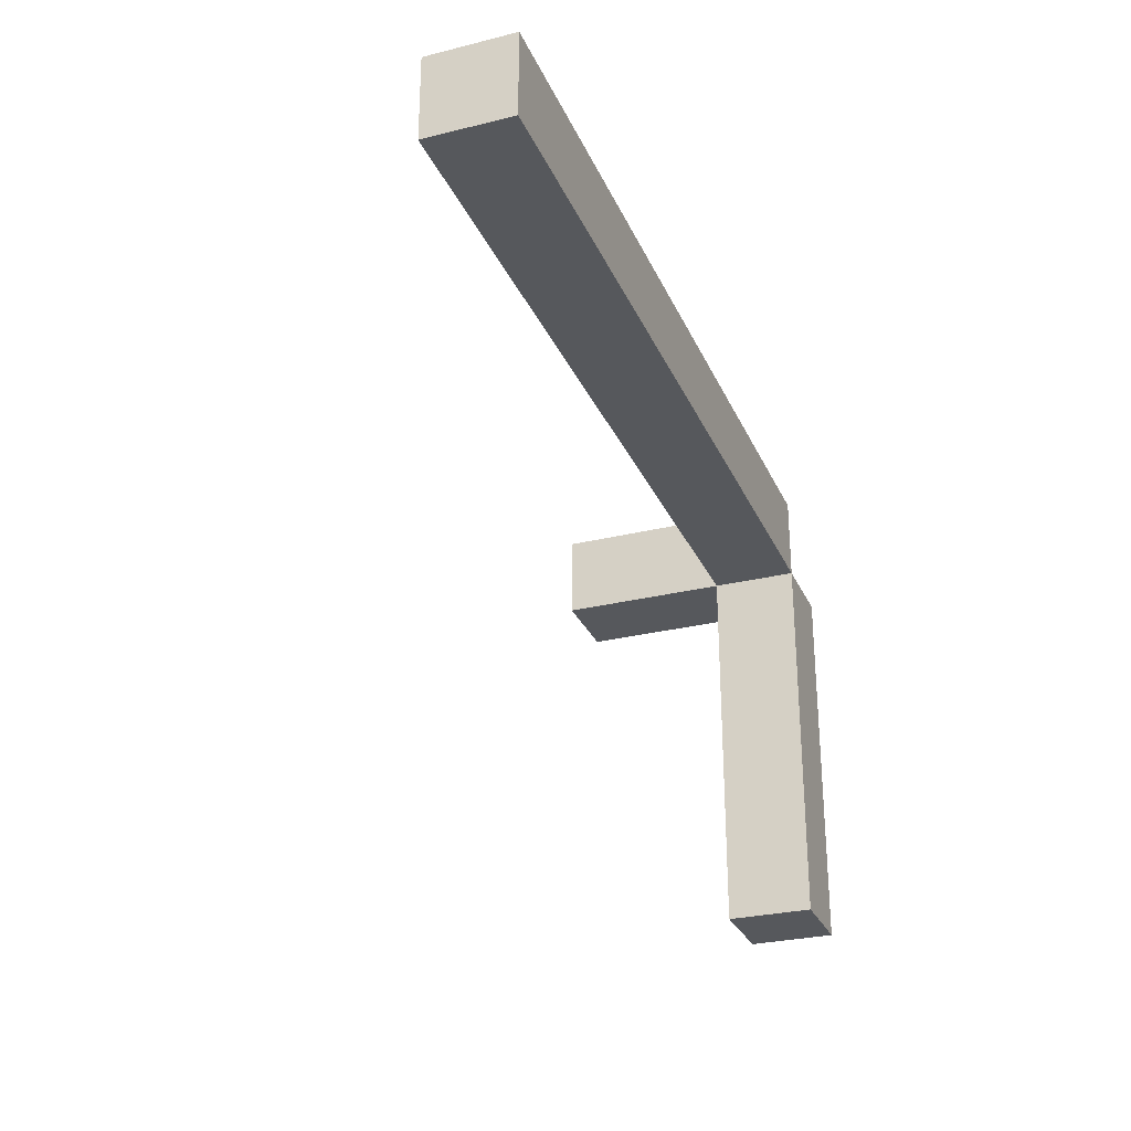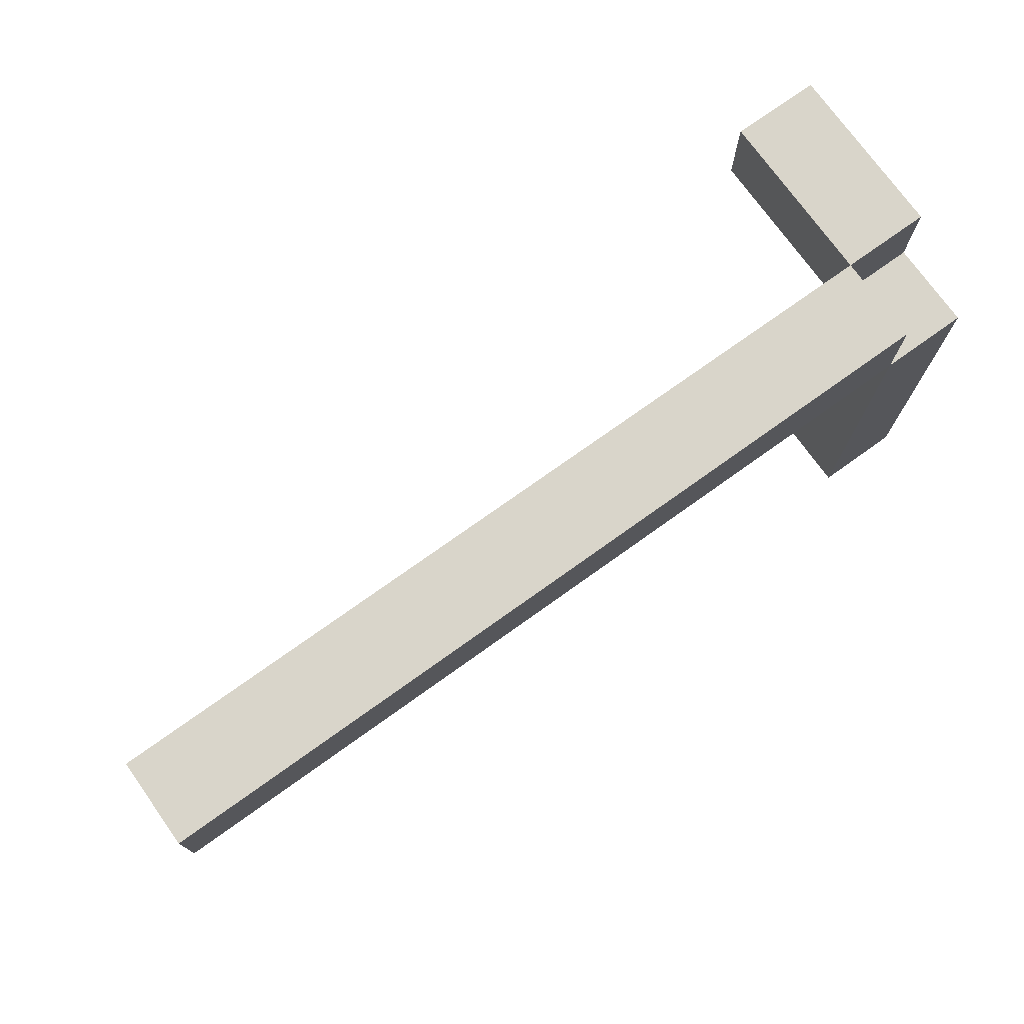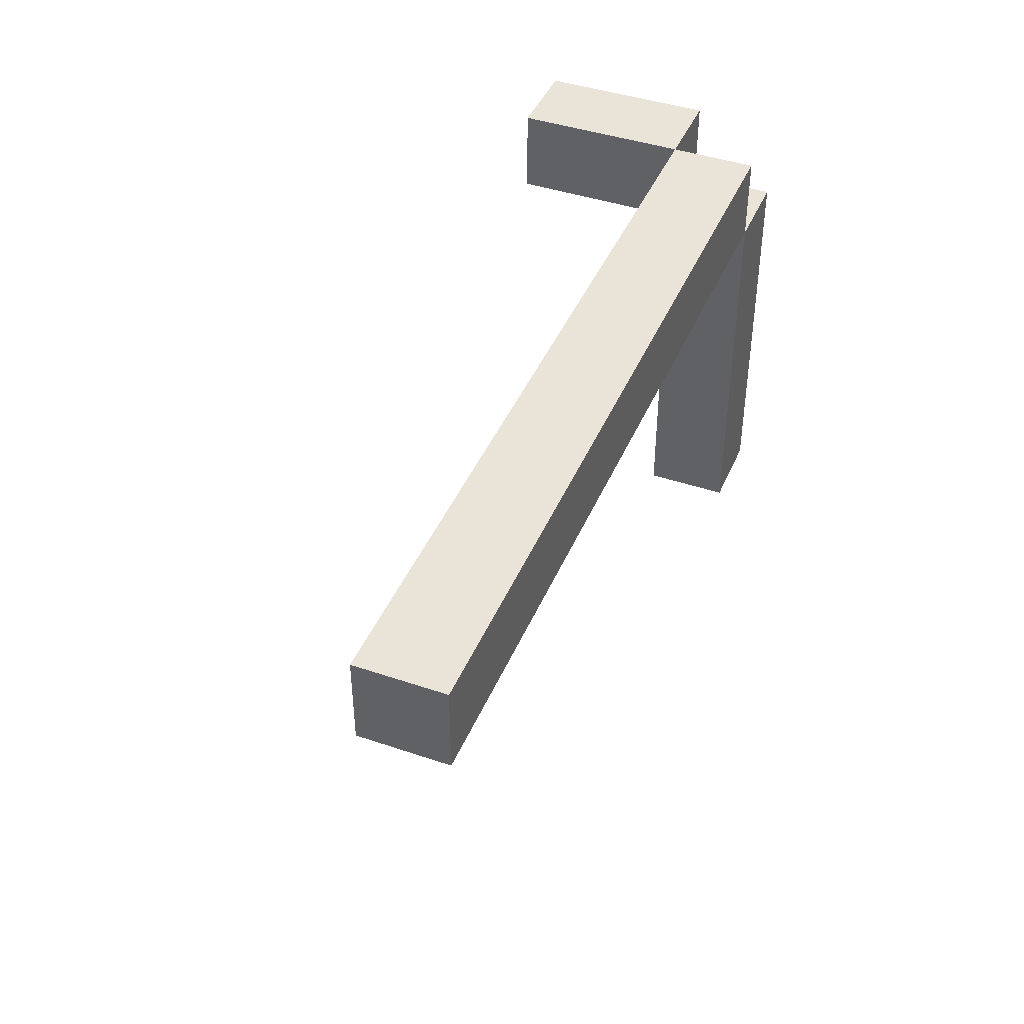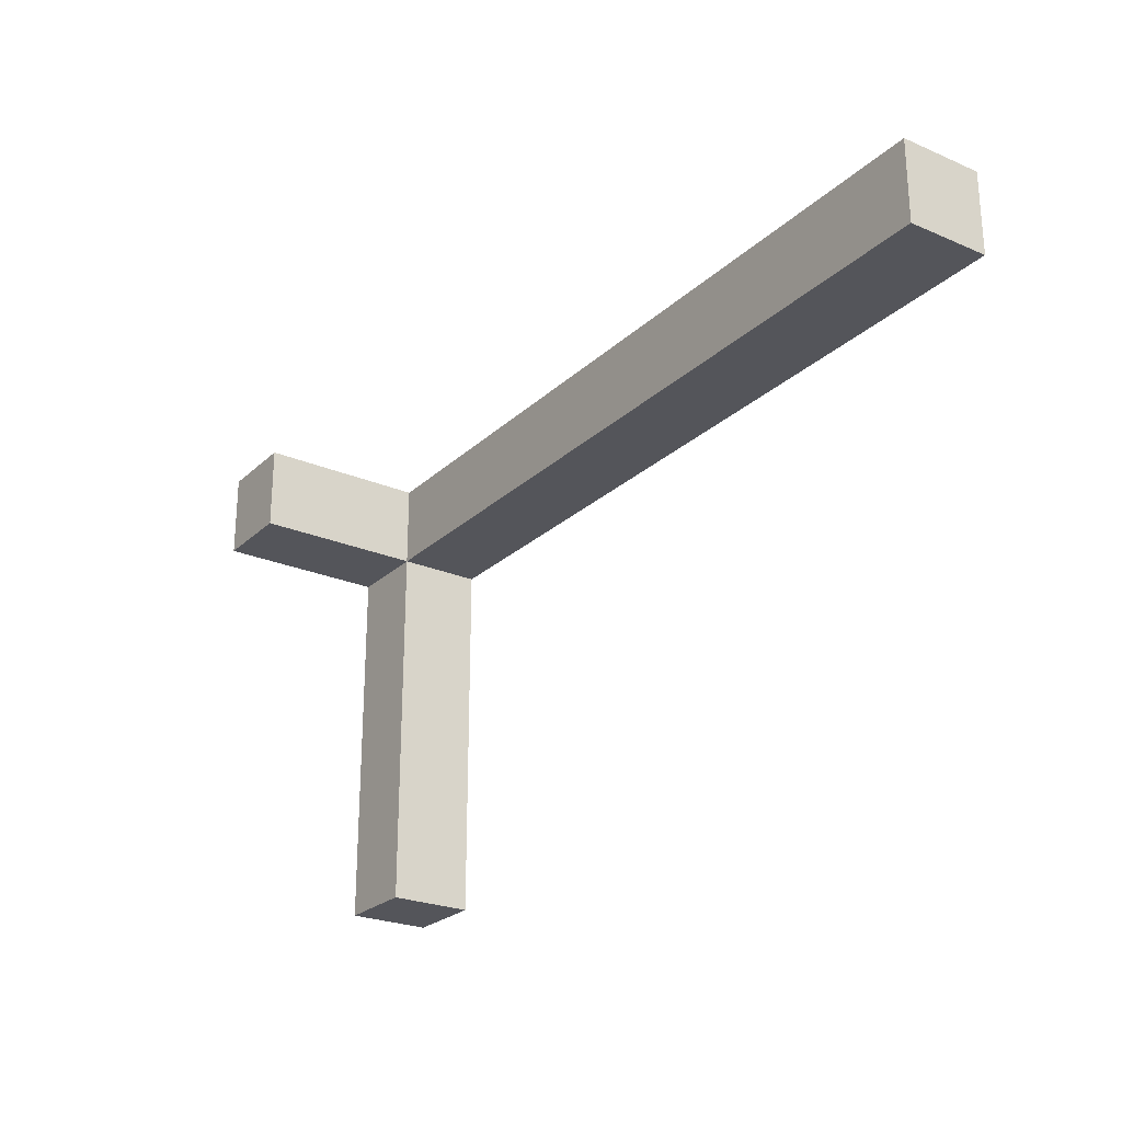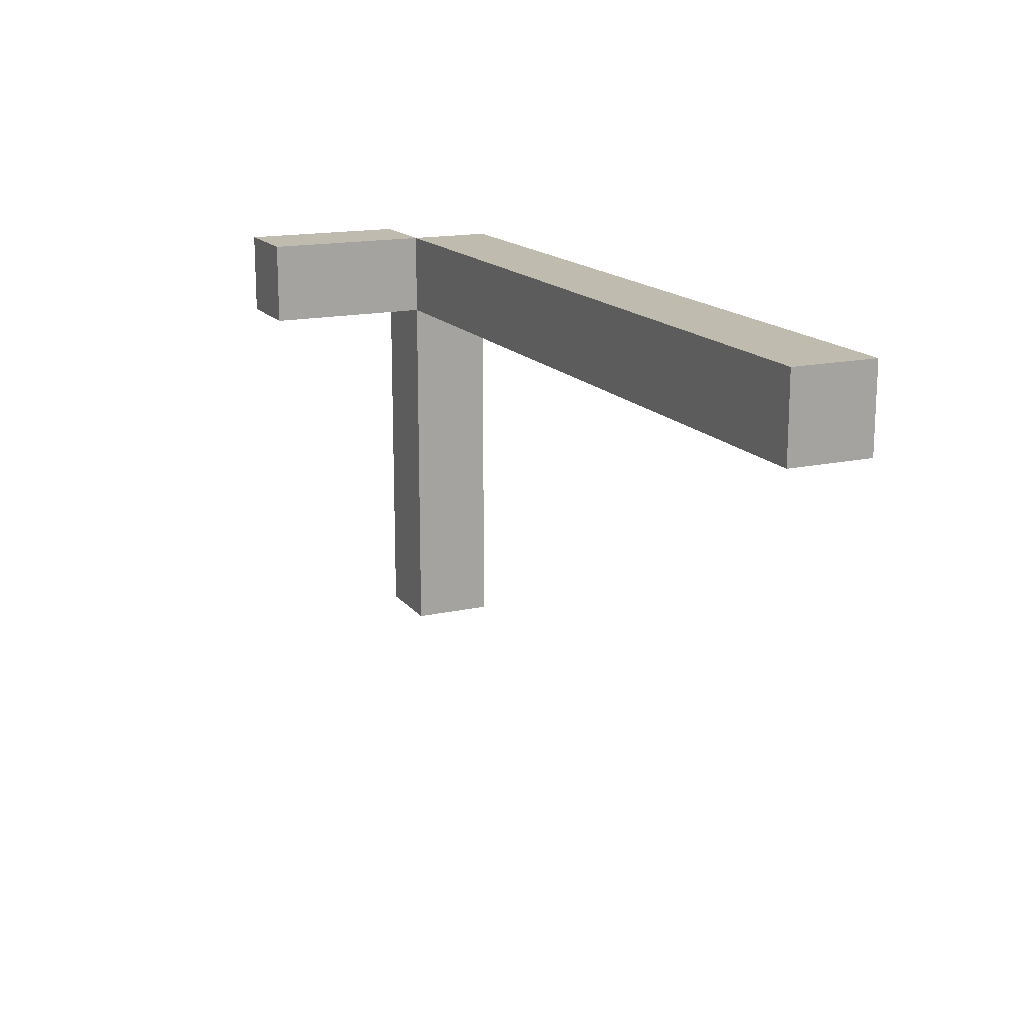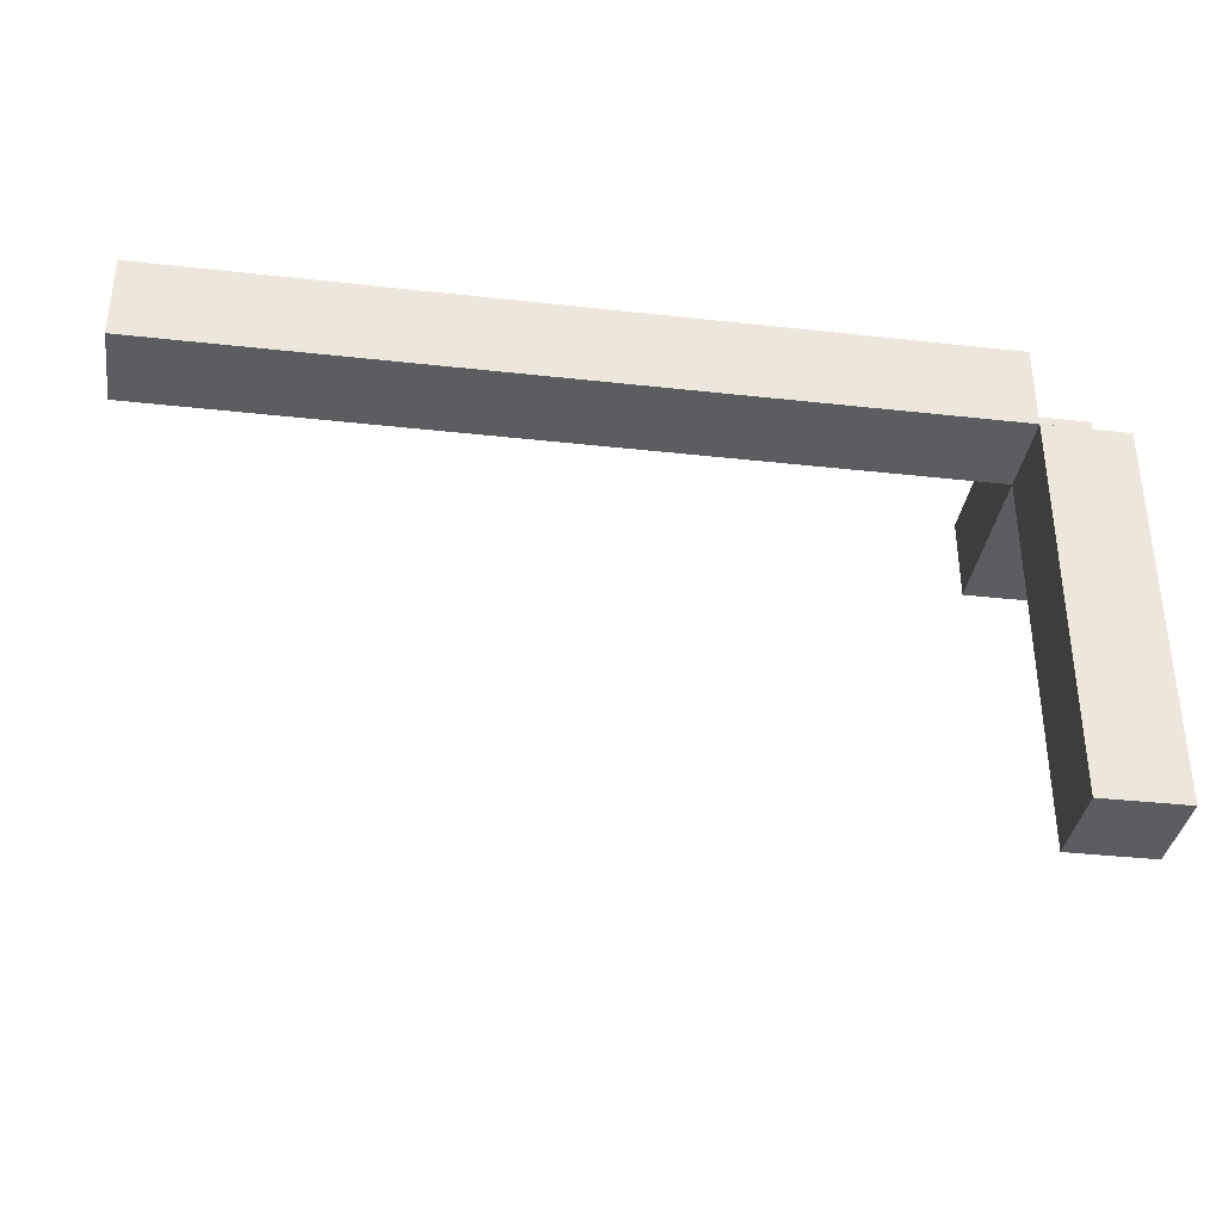
<metadata>
{"format":"obj","ext":"obj","renderer":"f3d","projection":"perspective","resolution":1024,"background":"white","views":[{"elev":-28.3,"azim":110.5,"up":"+Z"},{"elev":74.4,"azim":144.4,"up":"+Z"},{"elev":42.8,"azim":112.0,"up":"+Z"},{"elev":-24.9,"azim":55.3,"up":"+Z"},{"elev":16.1,"azim":65.3,"up":"+Z"},{"elev":-36.0,"azim":171.7,"up":"+Z"}]}
</metadata>
<code>
o Cube_Cube.001
v 0.2 0.2 0.2
v 0.2 0.2 -0.2
v 0.2 -0.2 0.2
v 0.2 -0.2 -0.2
v 4 0.2 0.2
v 4 0.2 -0.2
v 4 -0.2 0.2
v 4 -0.2 -0.2
v -0.2 0.2 -2
v 0.2 0.2 -2
v -0.2 -0.2 -2
v 0.2 -0.2 -2
v -0.2 0.2 -0.2
v 0.2 0.2 -0.2
v -0.2 -0.2 -0.2
v 0.2 -0.2 -0.2
v 0.2 -0.2 0.2
v 0.2 -0.2 -0.2
v -0.2 -0.2 0.2
v -0.2 -0.2 -0.2
v 0.2 -1 0.2
v 0.2 -1 -0.2
v -0.2 -1 0.2
v -0.2 -1 -0.2
f 2 3 1
f 4 7 3
f 8 5 7
f 6 1 5
f 7 1 3
f 4 6 8
f 10 11 9
f 12 15 11
f 16 13 15
f 14 9 13
f 15 9 11
f 12 14 16
f 18 19 17
f 20 23 19
f 24 21 23
f 22 17 21
f 23 17 19
f 20 22 24
f 2 4 3
f 8 6 5
f 6 2 1
f 7 5 1
f 4 2 6
f 10 12 11
f 14 10 9
f 15 13 9
f 12 10 14
f 18 20 19
f 20 24 23
f 22 18 17
f 23 21 17
f 20 18 22
f 4 8 7
f 16 14 13
f 24 22 21
f 12 16 15

</code>
